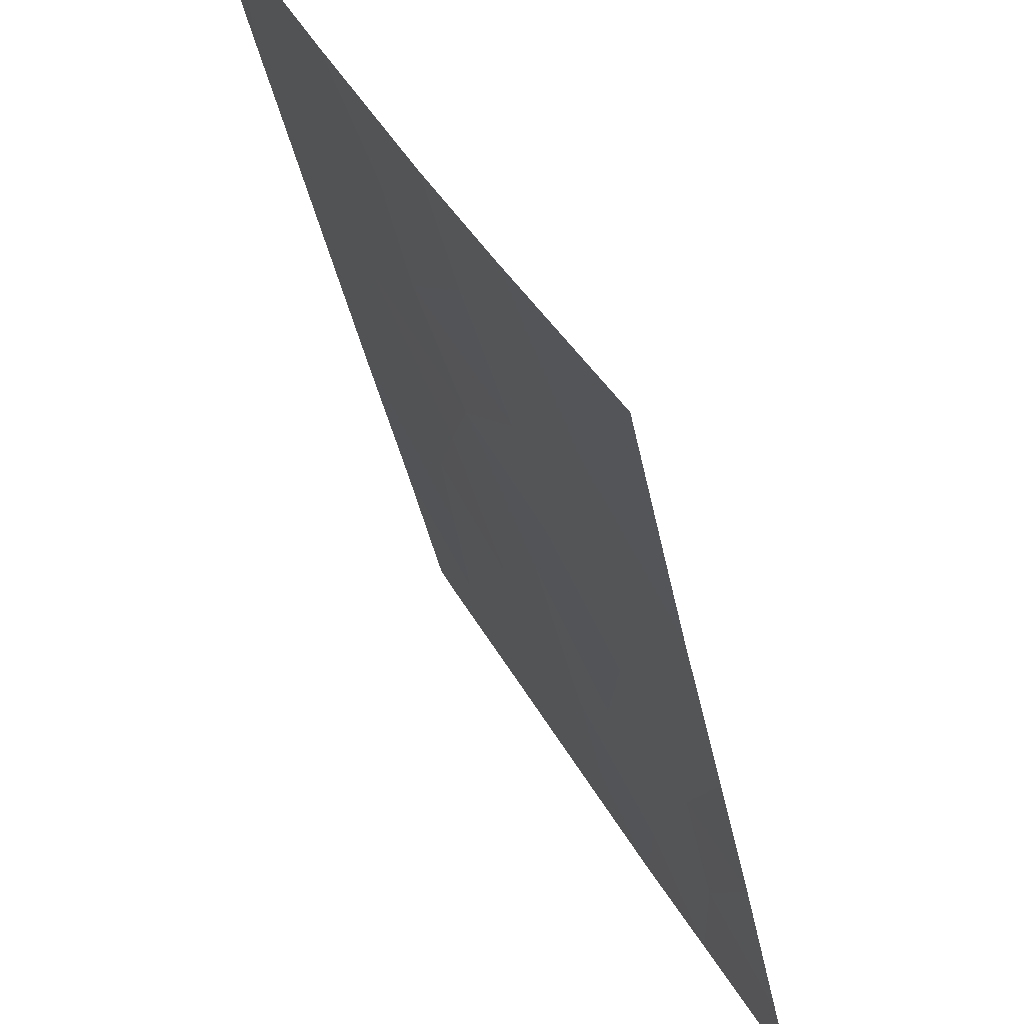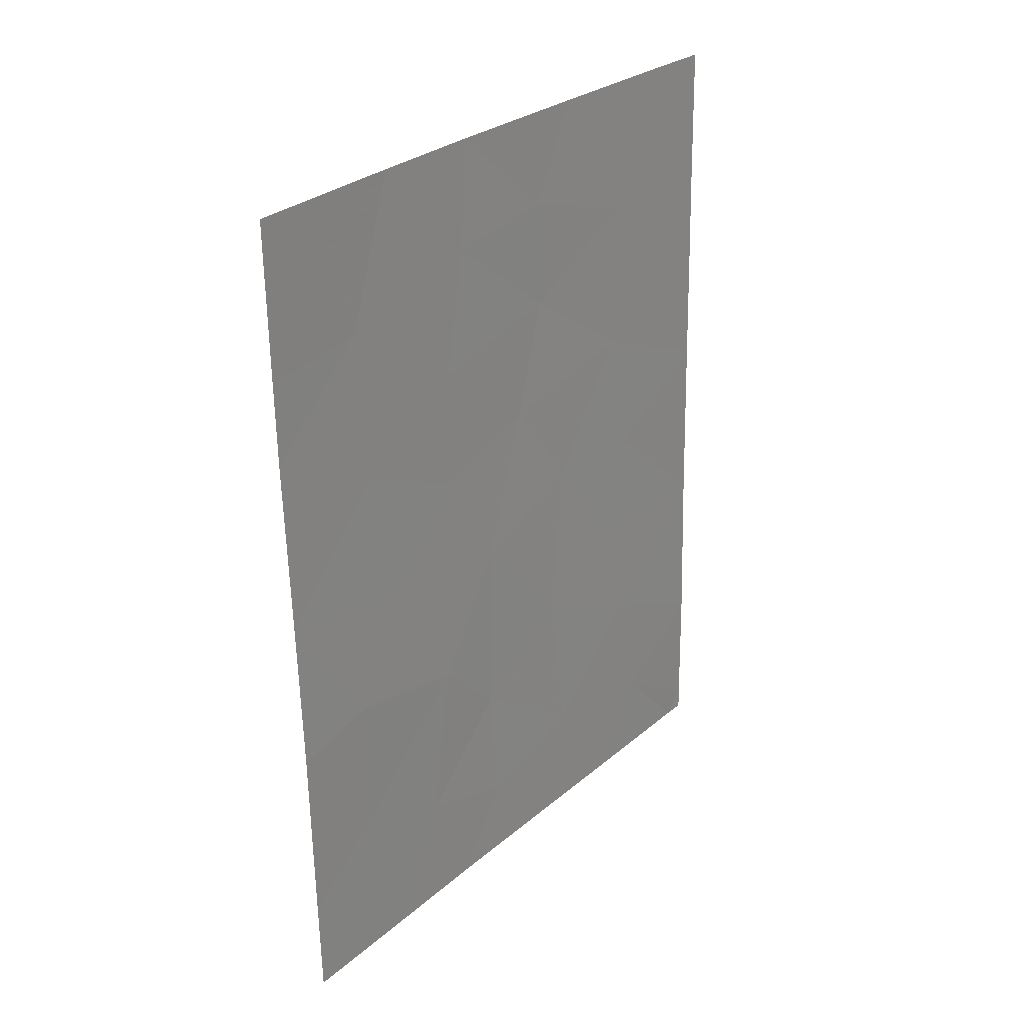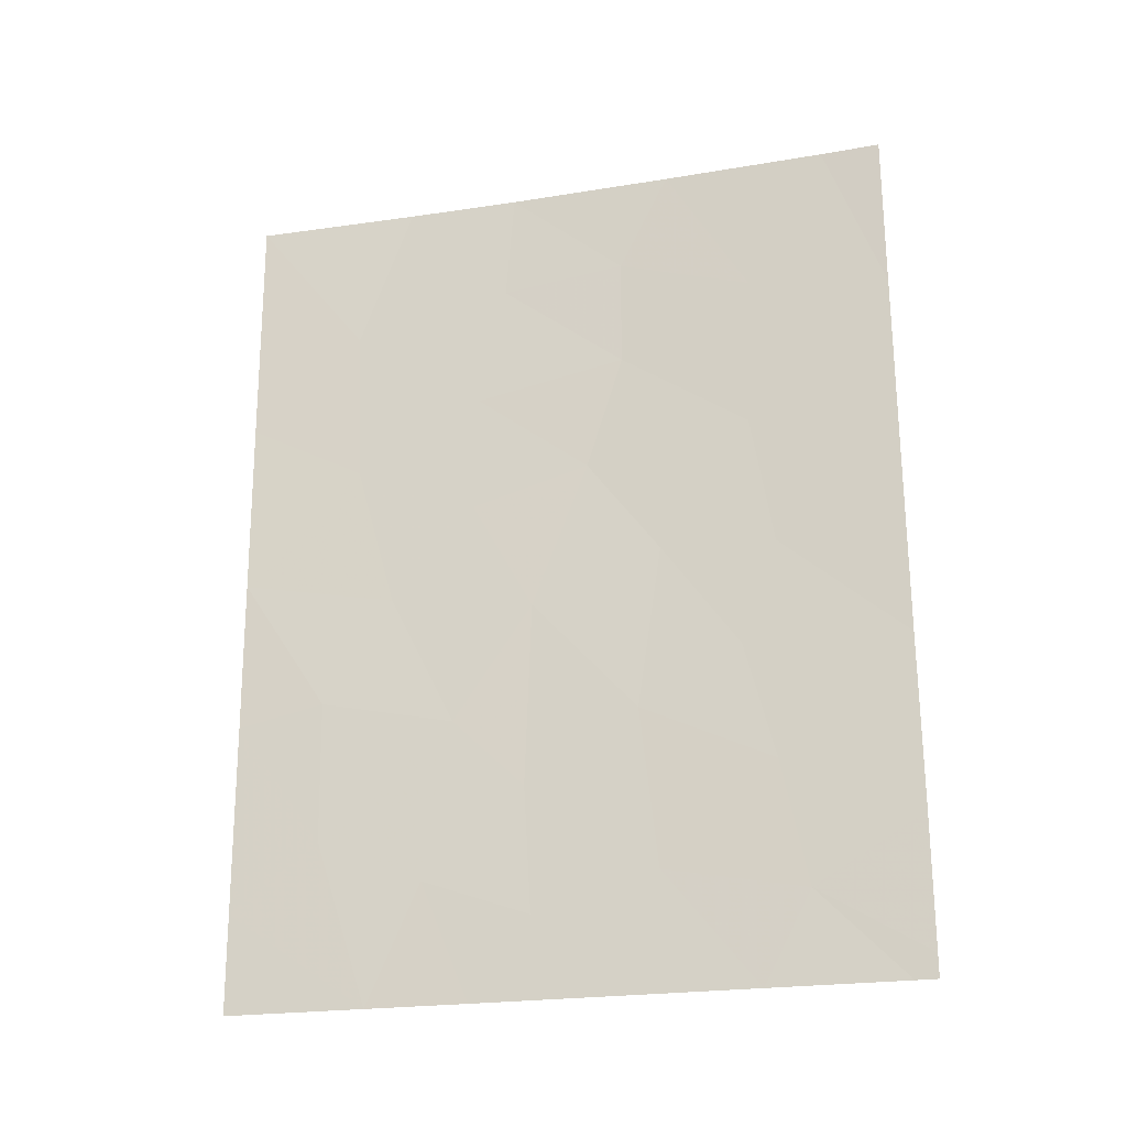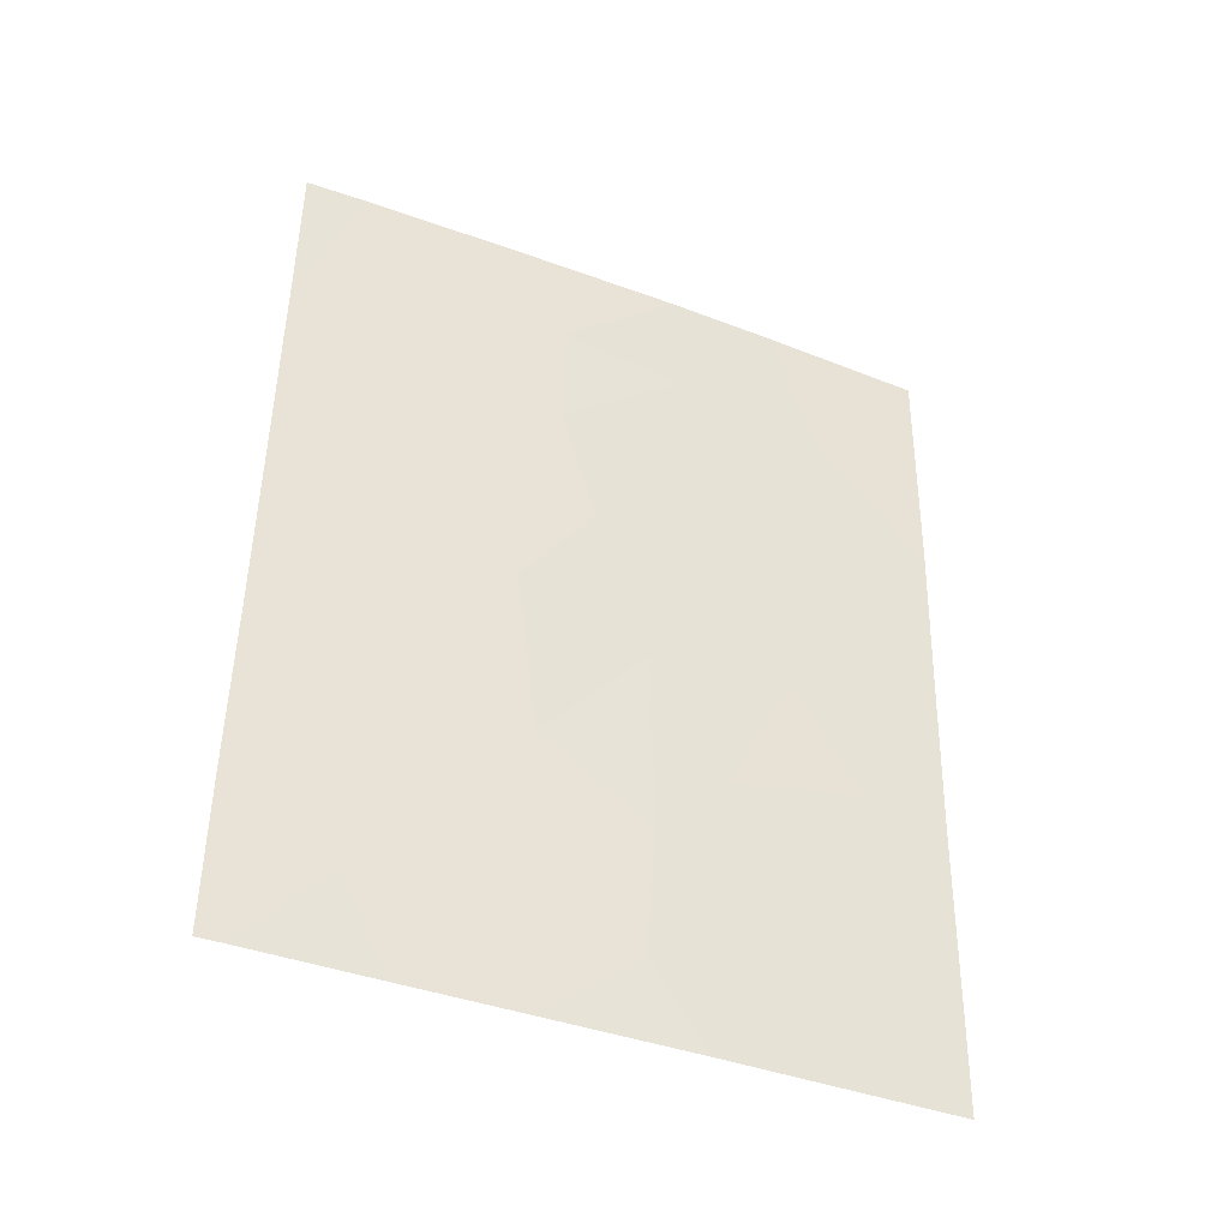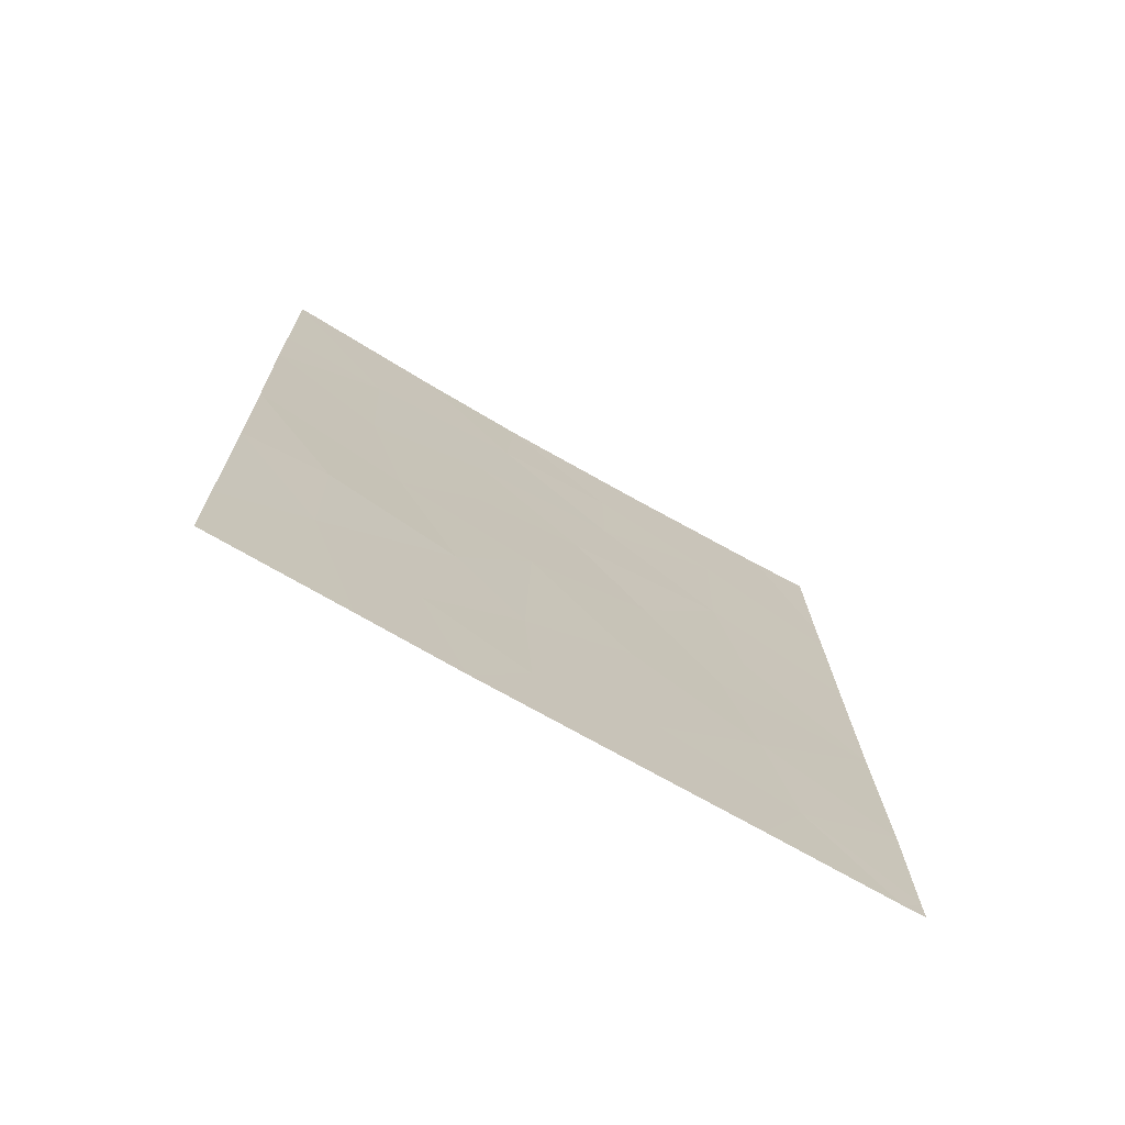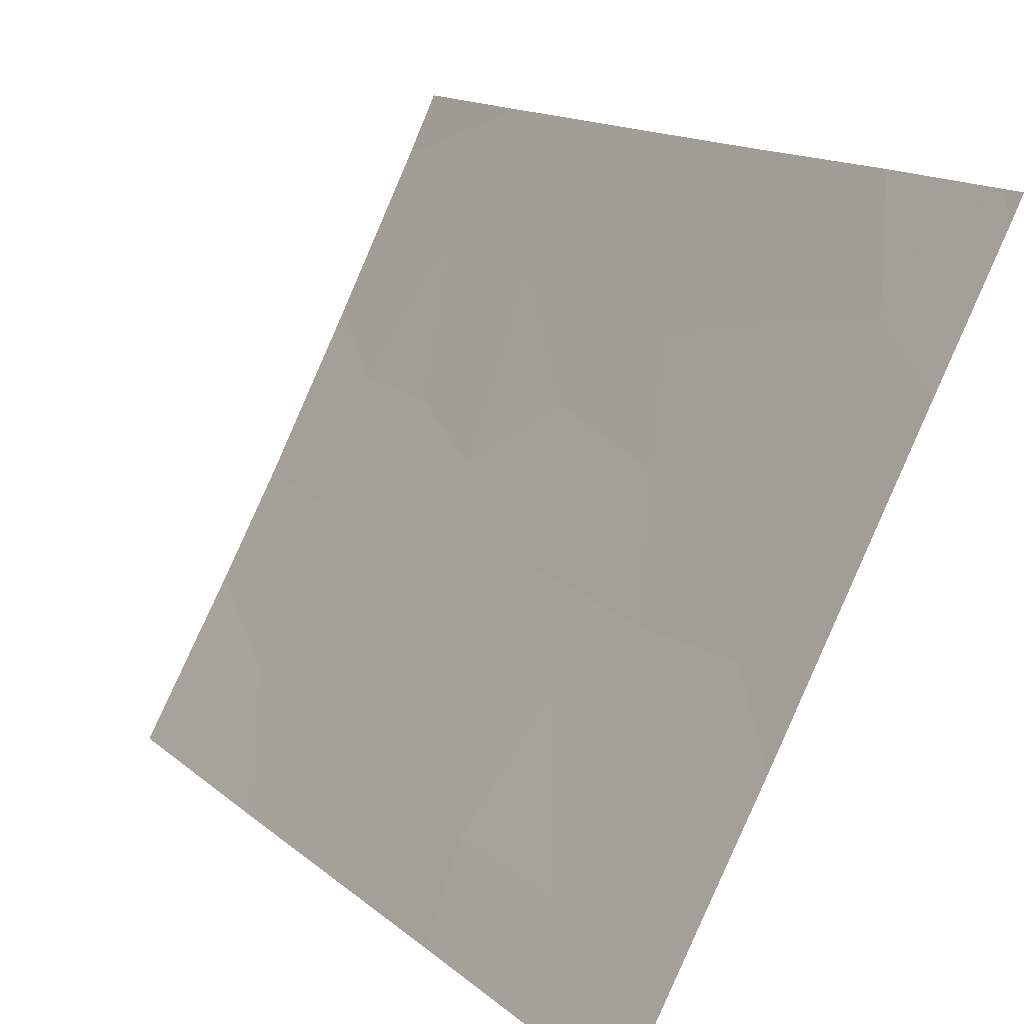
<metadata>
{"format":"obj","ext":"obj","renderer":"f3d","projection":"perspective","resolution":1024,"background":"white","views":[{"elev":-40.6,"azim":10.6,"up":"+Y"},{"elev":28.3,"azim":66.3,"up":"+Z"},{"elev":-21.9,"azim":133.6,"up":"+Z"},{"elev":-40.3,"azim":-86.8,"up":"+Z"},{"elev":-71.6,"azim":87.9,"up":"+Z"},{"elev":15.2,"azim":149.9,"up":"+Y"}]}
</metadata>
<code>
v 92.13 64.6 40.97
v 91.26 66.22 42.54
v 92.97 62.94 41.83
v 93.72 61.56 40.87
v 94.2 60.65 41.85
v 92.96 62.7 47.1
v 92.77 63.2 44.12
v 92.16 64.33 45.89
v 94.03 60.81 45.04
v 94.61 59.81 43.72
v 92.89 63.2 39.61
v 93.71 61.68 39.12
v 94.45 59.82 50
v 95.12 58.99 42.26
v 94.85 59.28 45.77
v 92.6 63.3 50
v 91.21 66.14 47.77
v 91.44 66.04 38
v 91.3 66.3 38.32
v 91.31 66.3 38
v 92.32 64.38 38
v 95.67 57.86 44.15
v 94.42 60.33 39.66
v 93.76 61.15 48.45
v 94.85 59.17 47.97
v 95.64 57.81 46.64
v 91.24 66.18 45.04
v 92.04 64.63 44.04
v 92.3 64.2 42.6
v 93.68 61.23 50
v 91.29 66.28 40.12
v 95.72 57.94 39.37
v 95.12 59.02 40.3
v 91.56 65.35 50
v 91.2 66.11 50
v 94.12 60.95 38
v 94.79 59.7 38
v 95.73 57.96 38
v 95.63 57.79 47.8
v 95.62 57.77 50
v 95.7 57.91 42.01
v 91.22 66.15 47.08
v 92.94 62.69 48.64
v 92.1 64.37 48.05
v 93.97 60.84 46.72
v 93.06 62.95 38
v 91.99 64.95 39.24
v 93.64 61.61 43.45
v 93.22 62.27 45.49
f 4 11 12
f 18 19 20
f 47 18 21
f 21 11 47
f 4 3 11
f 4 23 5
f 5 14 10
f 26 39 25
f 27 2 28
f 48 4 5
f 5 10 48
f 29 28 2
f 25 13 24
f 26 25 15
f 7 3 48
f 47 31 19
f 19 18 47
f 32 41 33
f 41 14 33
f 34 35 17
f 34 17 44
f 33 23 37
f 37 38 32
f 33 37 32
f 25 39 40
f 40 13 25
f 46 36 12
f 46 12 11
f 33 14 5
f 33 5 23
f 4 12 23
f 31 47 1
f 2 31 1
f 11 21 46
f 29 3 7
f 22 26 15
f 15 10 22
f 41 22 14
f 22 10 14
f 6 24 43
f 42 27 8
f 9 48 10
f 1 29 2
f 29 1 3
f 30 24 13
f 34 44 16
f 23 36 37
f 6 45 24
f 23 12 36
f 25 24 45
f 28 29 7
f 16 44 43
f 8 44 42
f 30 16 43
f 43 24 30
f 44 17 42
f 25 45 15
f 6 49 45
f 9 10 15
f 11 3 1
f 6 43 44
f 45 9 15
f 47 11 1
f 49 6 8
f 49 7 48
f 49 9 45
f 6 44 8
f 8 27 28
f 8 28 7
f 8 7 49
f 48 9 49
f 3 4 48

</code>
